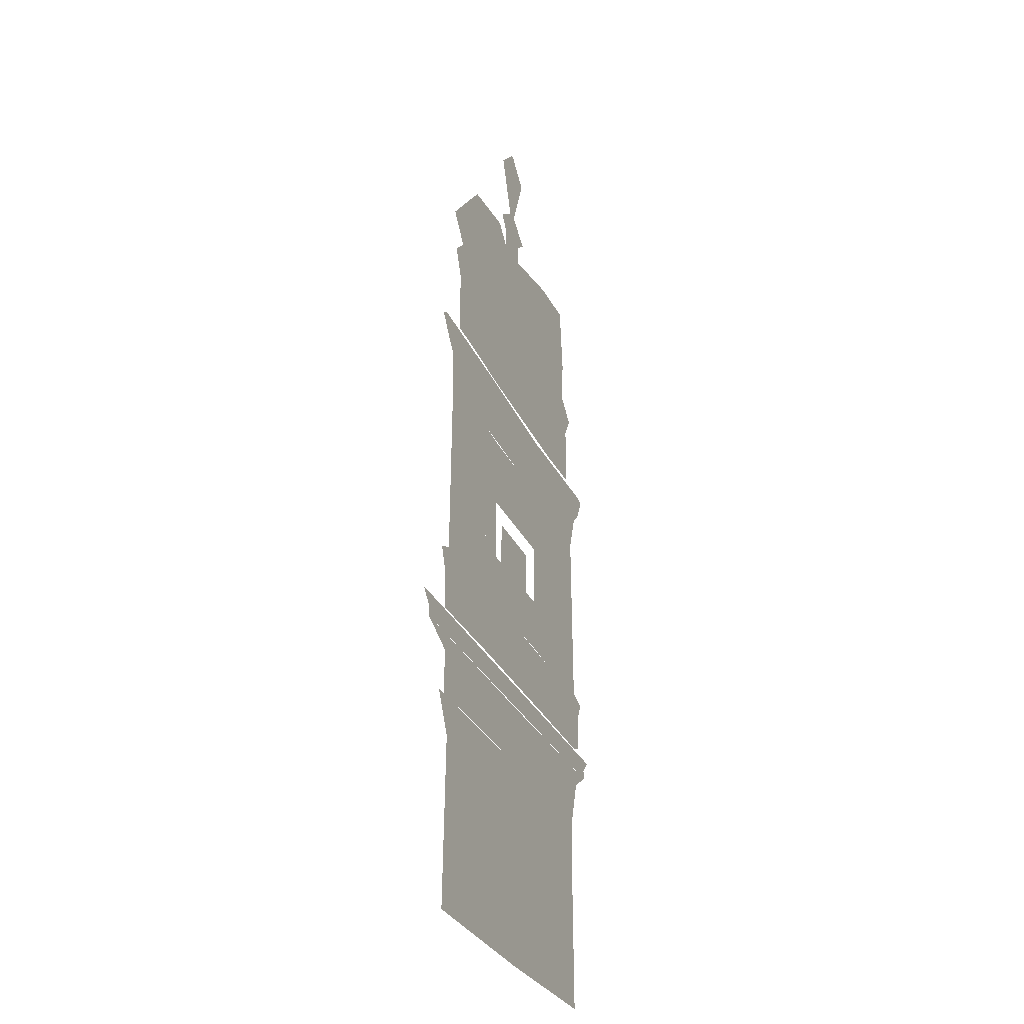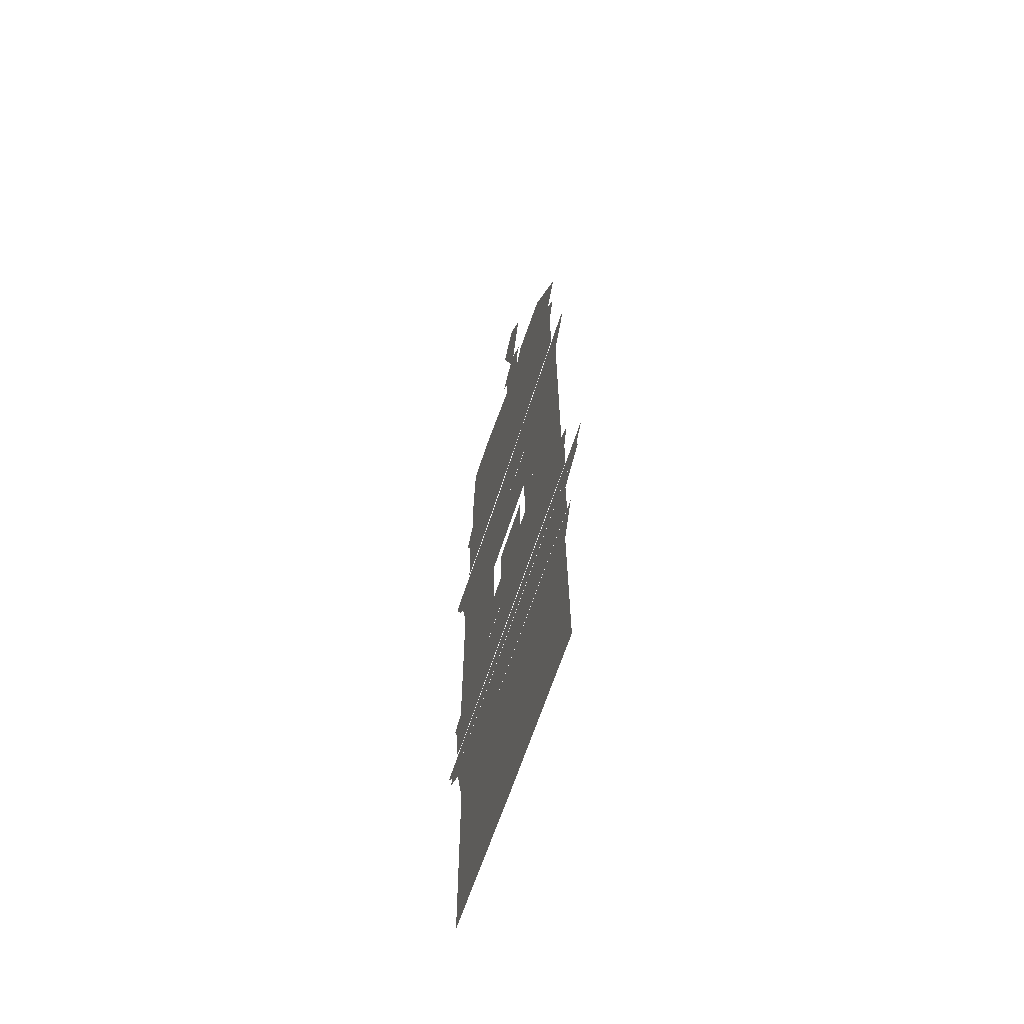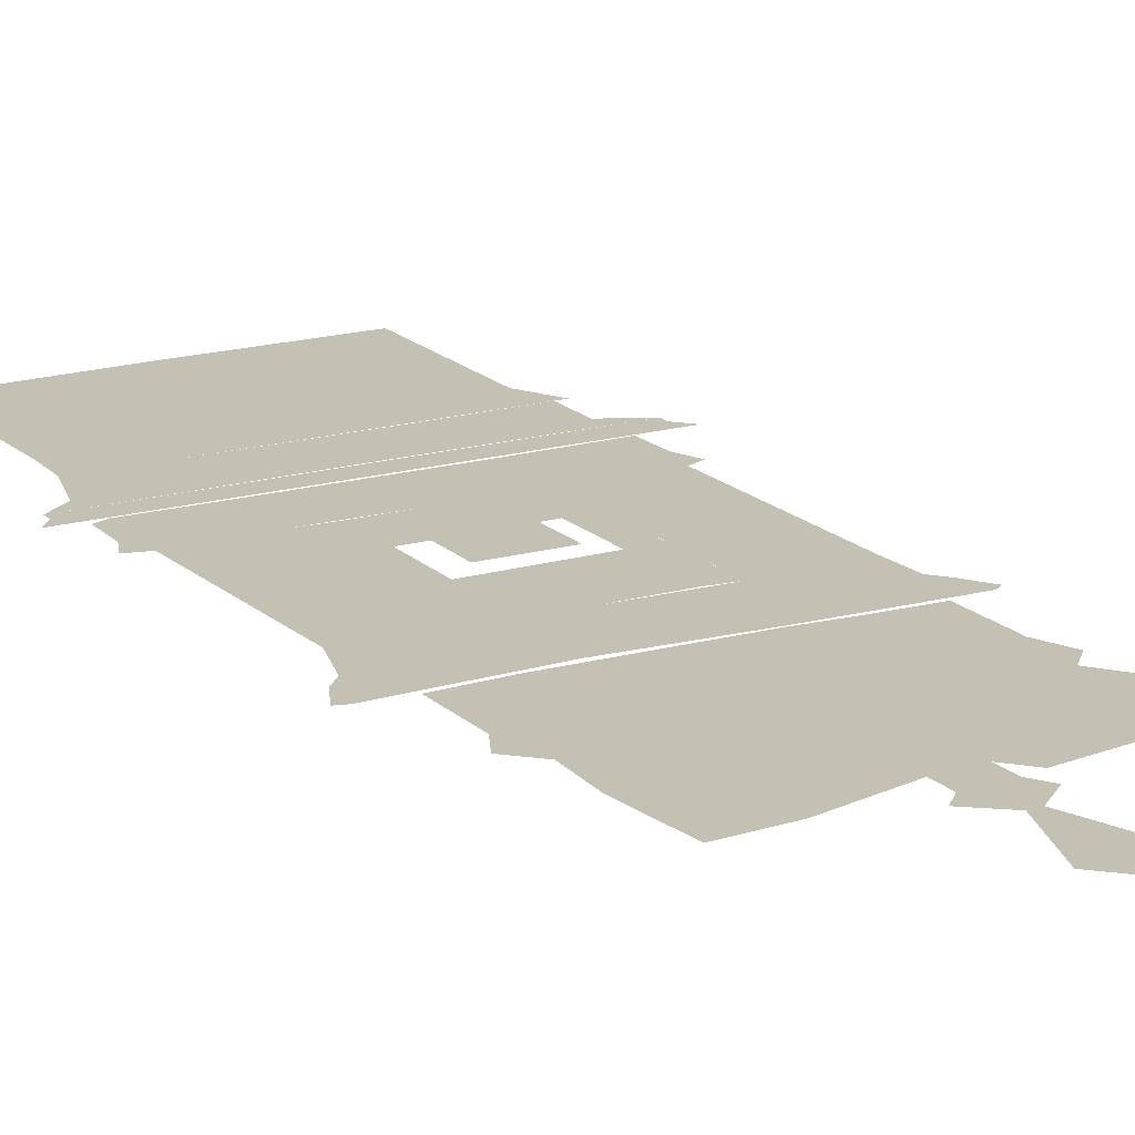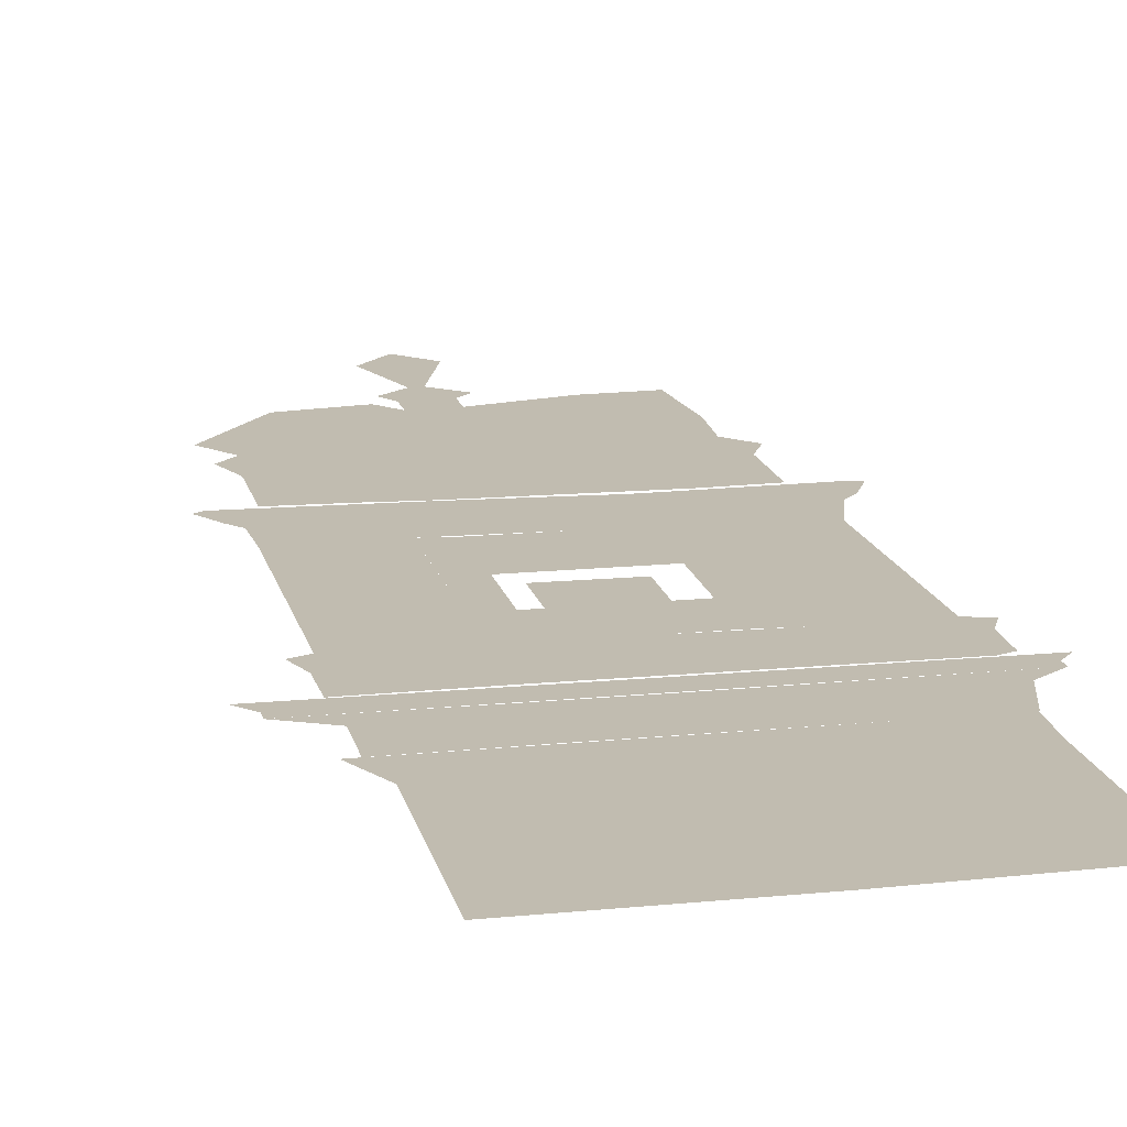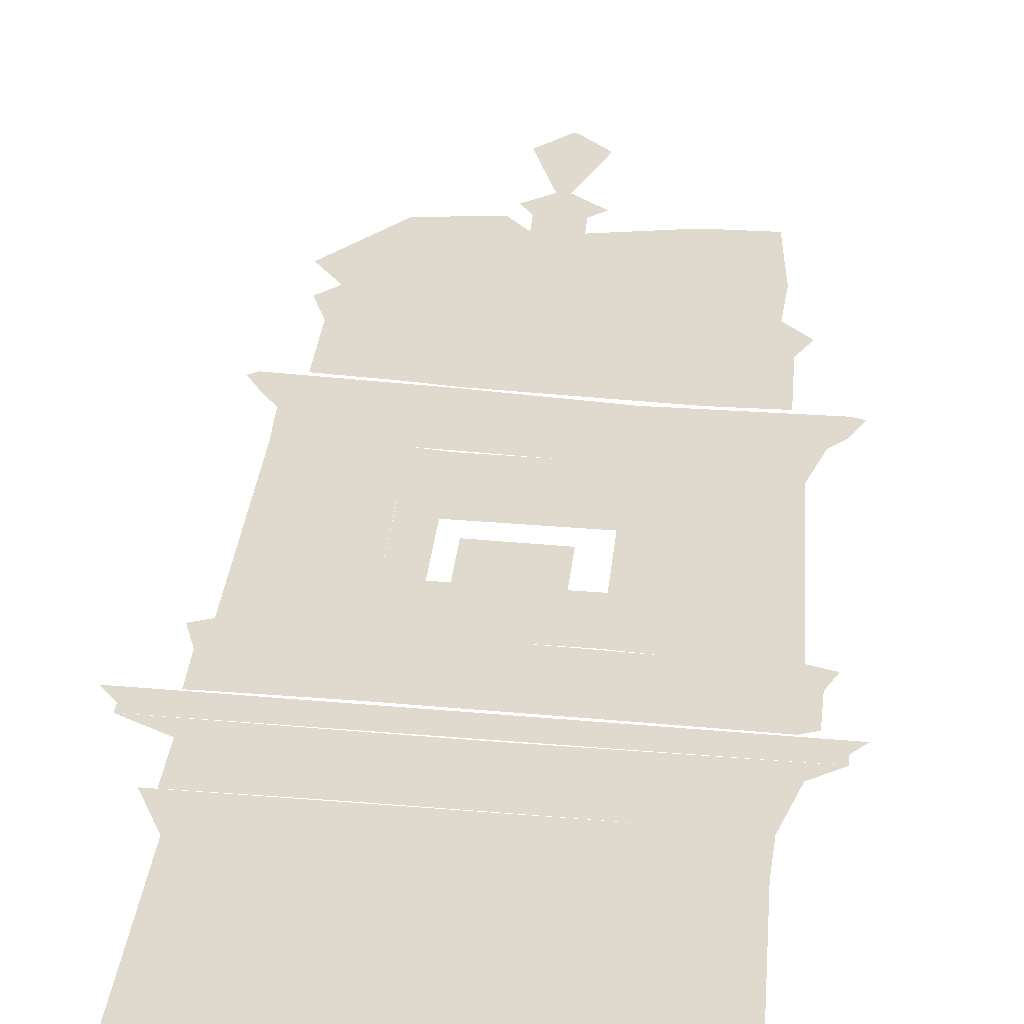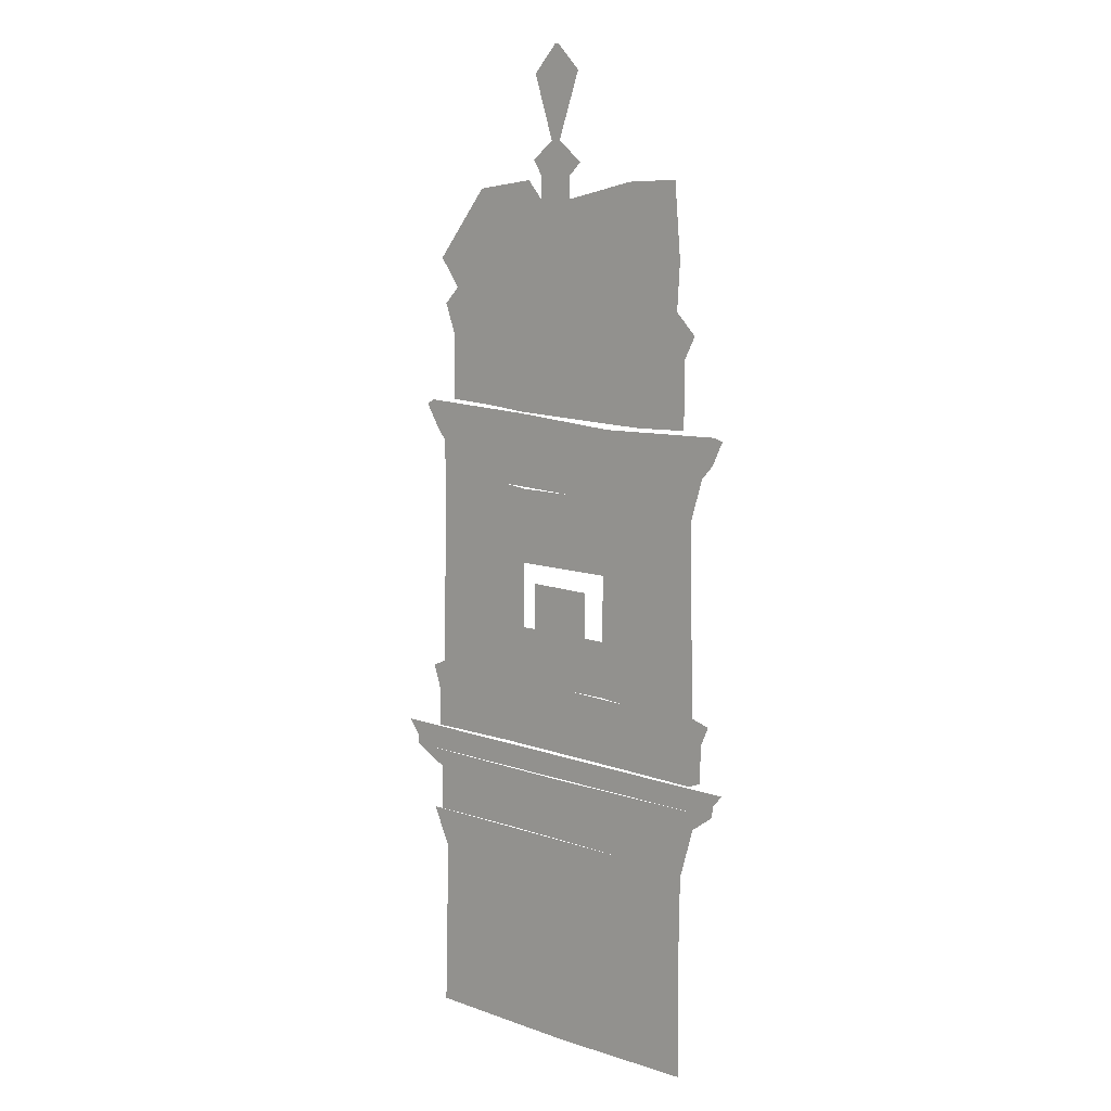
<metadata>
{"format":"obj","ext":"obj","renderer":"f3d","projection":"perspective","resolution":1024,"background":"white","views":[{"elev":-30.3,"azim":-66.9,"up":"+Y"},{"elev":-61.8,"azim":-107.9,"up":"+Y"},{"elev":18.2,"azim":148.7,"up":"+Z"},{"elev":16.5,"azim":-13.4,"up":"+Z"},{"elev":32.9,"azim":5.0,"up":"+Z"},{"elev":7.2,"azim":42.6,"up":"+Y"}]}
</metadata>
<code>
v 0.1279 -0.4167 0
v 0.1299 -0.3402 0
v 0.06805 -0.3075 0
v 0.2928 -0.343 0
v 0.2983 -0.4203 0
v 0.2714 -0.3157 0
v 0.4312 -0.3484 0
v 0.4164 -0.3212 0
v 0.4358 -0.4249 0
v 0.5749 -0.352 0
v 0.5785 -0.4302 0
v 0.5666 -0.3247 0
v 0.7407 -0.3293 0
v 0.7008 -0.3566 0
v 0.6781 -0.433 0
v 0.7407 -0.3128 0
v 0.06861 -0.291 0
v 0.7407 -0.3293 0
v 0.06861 -0.3075 0
v 0.7585 -0.2924 0
v 0.04679 -0.2651 0
v 0.5545 -0.2137 0
v 0.6932 -0.2165 0
v 0.5525 -0.2803 0
v 0.6932 -0.2869 0
v 0.29 -0.2047 0
v 0.29 -0.2693 0
v 0.1435 -0.2002 0
v 0.1435 -0.2657 0
v 0.1293 -0.1586 0
v 0.2972 -0.1721 0
v 0.5409 -0.1827 0
v 0.7075 -0.1855 0
v 0.7164 -0.2165 0
v 0.7307 -0.1855 0
v 0.7146 -0.2787 0
v 0.125 -0.2002 0
v 0.1108 -0.1586 0
v 0.125 -0.2657 0
v 0.1579 -0.1483 0
v 0.1368 -0.1483 0
v 0.6726 -0.1752 0
v 0.6981 -0.1752 0
v 0.5605 -0.1724 0
v 0.2847 -0.1563 0
v 0.1633 0.1837 0
v 0.2865 0.1755 0
v 0.5659 0.1564 0
v 0.6726 0.1509 0
v 0.6927 0.1399 0
v 0.1422 0.1754 0
v 0.1403 0.243 0
v 0.1548 0.2543 0
v 0.6837 0.2215 0
v 0.7142 0.2085 0
v 0.5555 0.227 0
v 0.2959 0.2461 0
v 0.3131 0.2621 0
v 0.1357 0.273 0
v 0.5386 0.2484 0
v 0.7203 0.2348 0
v 0.7344 0.2294 0
v 0.1233 0.2646 0
v 0.1113 0.3124 0
v 0.09891 0.304 0
v 0.7382 0.2742 0
v 0.7541 0.2689 0
v 0.5169 0.2768 0
v 0.3282 0.2959 0
v 0.3268 0.4274 0
v 0.5133 0.4114 0
v 0.3268 0.2988 0
v 0.5124 0.2869 0
v 0.585 0.3974 0
v 0.585 0.2824 0
v 0.6769 0.2824 0
v 0.6769 0.3919 0
v 0.2592 0.307 0
v 0.2592 0.4192 0
v 0.1641 0.3152 0
v 0.1659 0.4274 0
v 0.1464 0.4797 0
v 0.2743 0.466 0
v 0.3076 0.4878 0
v 0.5722 0.4388 0
v 0.6971 0.4306 0
v 0.5392 0.4633 0
v 0.3055 0.5117 0
v 0.5445 0.4844 0
v 0.5841 0.4708 0
v 0.6613 0.468 0
v 0.2597 0.498 0
v 0.1744 0.5069 0
v 0.3066 0.582 0
v 0.1375 0.5578 0
v 0.3559 0.589 0
v 0.5396 0.5634 0
v 0.6667 0.5476 0
v 0.4833 0.5826 0
v 0.4347 0.649 0
v 0.3719 0.649 0
v 0.563 0.6724 0
v 0.6559 0.6724 0
v 0.3432 0.6825 0
v 0.2342 0.6724 0
v 0.3719 0.6873 0
v 0.4347 0.6873 0
v 0.4569 0.707 0
v 0.355 0.7152 0
v 0.3944 0.7447 0
v 0.4121 0.7447 0
v 0.4522 0.8541 0
v 0.3586 0.8541 0
v 0.4092 0.8985 0
v 0.4016 0.8985 0
v 0.6774 -0.433 0
v 0.4044 -0.4249 0
v 0.1104 -0.4167 0
v 0.1347 -0.767 0
v 0.1422 -0.4831 0
v 0.4138 -0.7752 0
v 0.6753 -0.7752 0
v 0.4176 -0.4886 0
v 0.6737 -0.4995 0
v 0.5659 0.1564 0
v 0.2865 0.1755 0
v 0.2847 -0.1563 0
v 0.5605 -0.1724 0
v 0.5621 -0.07874 0
v 0.2852 -0.06178 0
v 0.5643 0.03109 0
v 0.2859 0.04928 0
v 0.3293 -0.1618 0
v 0.3323 0.169 0
v 0.3302 -0.06755 0
v 0.3314 0.04309 0
v 0.5057 -0.1671 0
v 0.5099 0.1627 0
v 0.5069 -0.07314 0
v 0.5086 0.0371 0
v 0.4696 0.004313 0
v 0.4674 -0.1179 0
v 0.3556 0.009735 0
v 0.354 -0.1128 0
f 1 5 4 2
f 2 4 6 3
f 6 4 7 8
f 4 5 9 7
f 7 9 11 10
f 8 7 10 12
f 12 10 14 13
f 10 11 15 14
f 19 18 16 17
f 17 16 20 21
f 24 25 23 22
f 24 22 26 27
f 27 26 28 29
f 28 26 31 30
f 26 22 32 31
f 22 23 33 32
f 33 23 34 35
f 23 25 36 34
f 28 30 38 37
f 29 28 37 39
f 38 30 40 41
f 33 35 43 42
f 32 33 42 44
f 31 32 44 45
f 30 31 45 40
f 40 45 47 46
f 44 42 49 48
f 42 43 50 49
f 41 40 46 51
f 51 46 53 52
f 49 50 55 54
f 48 49 54 56
f 47 48 56 57
f 46 47 57 53
f 53 57 58 59
f 57 56 60 58
f 56 54 61 60
f 54 55 62 61
f 52 53 59 63
f 63 59 64 65
f 61 62 67 66
f 60 61 66 68
f 58 60 68 69
f 59 58 69 64
f 72 73 71 70
f 71 73 75 74
f 74 75 76 77
f 72 70 79 78
f 78 79 81 80
f 81 79 83 82
f 79 70 84 83
f 74 77 86 85
f 71 74 85 87
f 70 71 87 84
f 84 87 89 88
f 87 85 90 89
f 85 86 91 90
f 83 84 88 92
f 82 83 92 93
f 93 92 94 95
f 92 88 96 94
f 90 91 98 97
f 89 90 97 99
f 88 89 99 96
f 96 99 100 101
f 99 97 102 100
f 97 98 103 102
f 94 96 101 104
f 95 94 104 105
f 101 100 107 106
f 106 107 108 109
f 109 108 111 110
f 110 111 112 113
f 113 112 114 115
f 123 124 116 117
f 120 123 117 118
f 121 123 120 119
f 121 122 124 123
f 135 130 127 133
f 136 132 130 135
f 134 126 132 136
f 129 139 137 128
f 139 135 133 137
f 131 140 139 129
f 125 138 140 131
f 138 134 136 140
f 141 143 144 142

</code>
